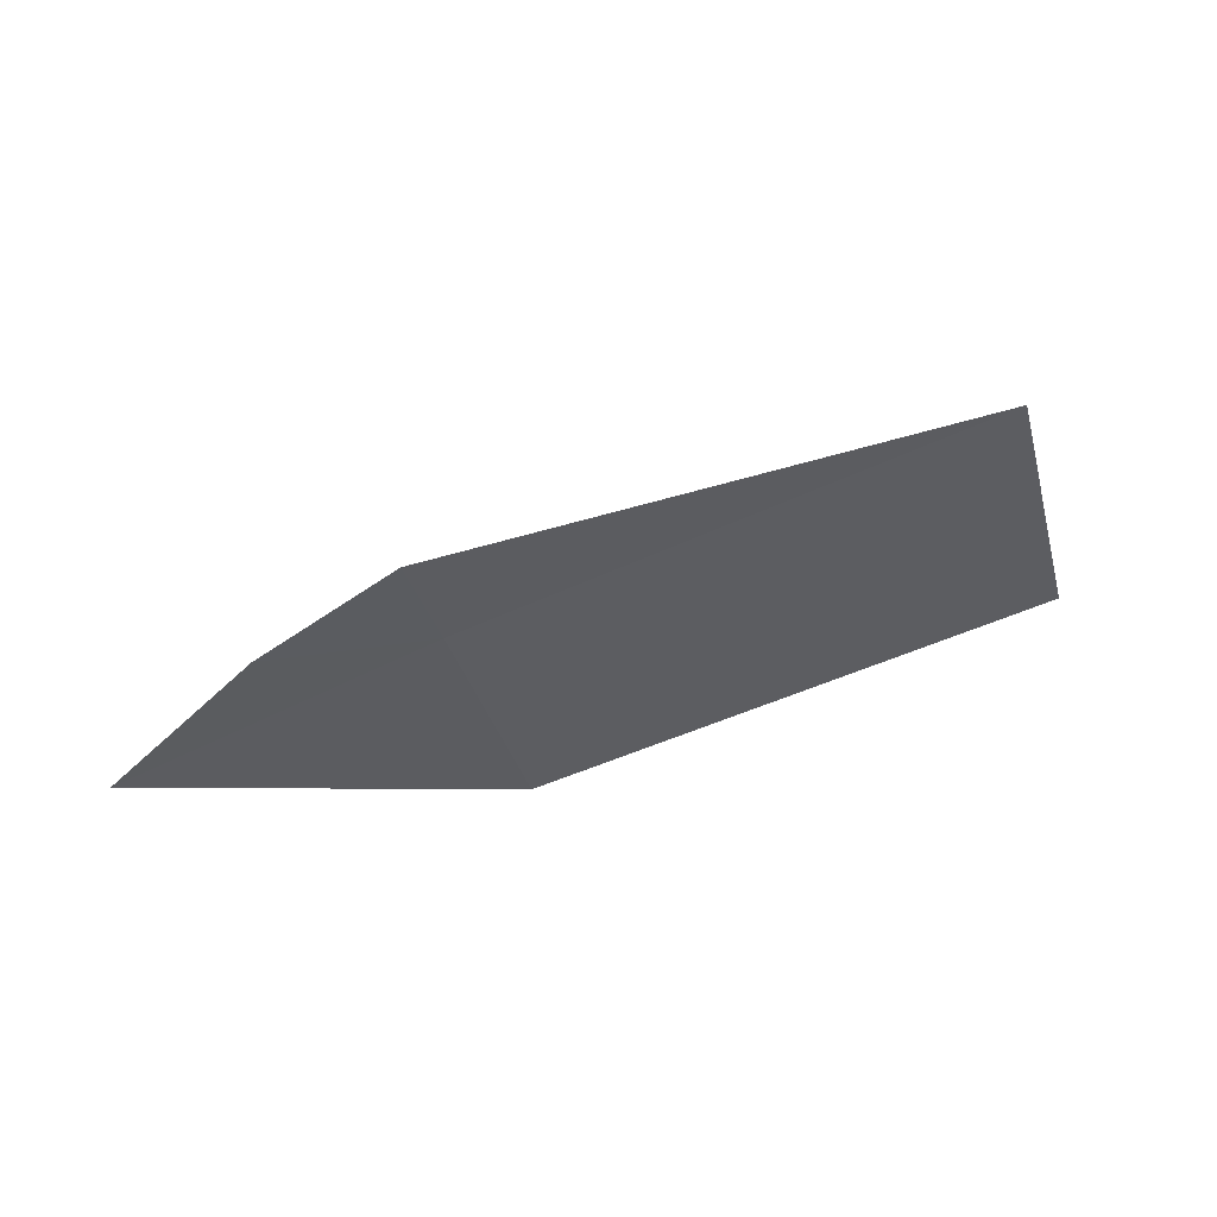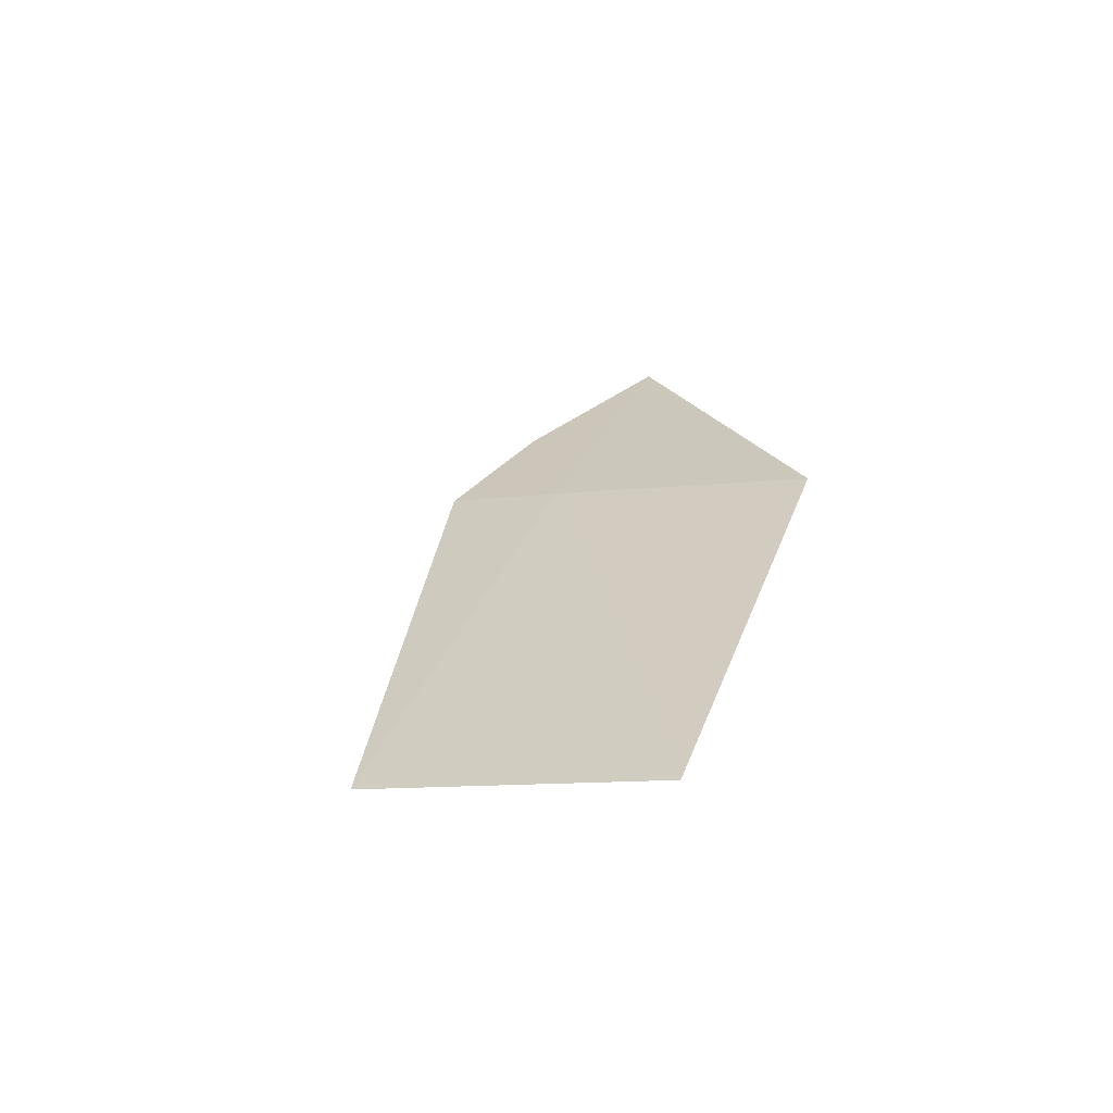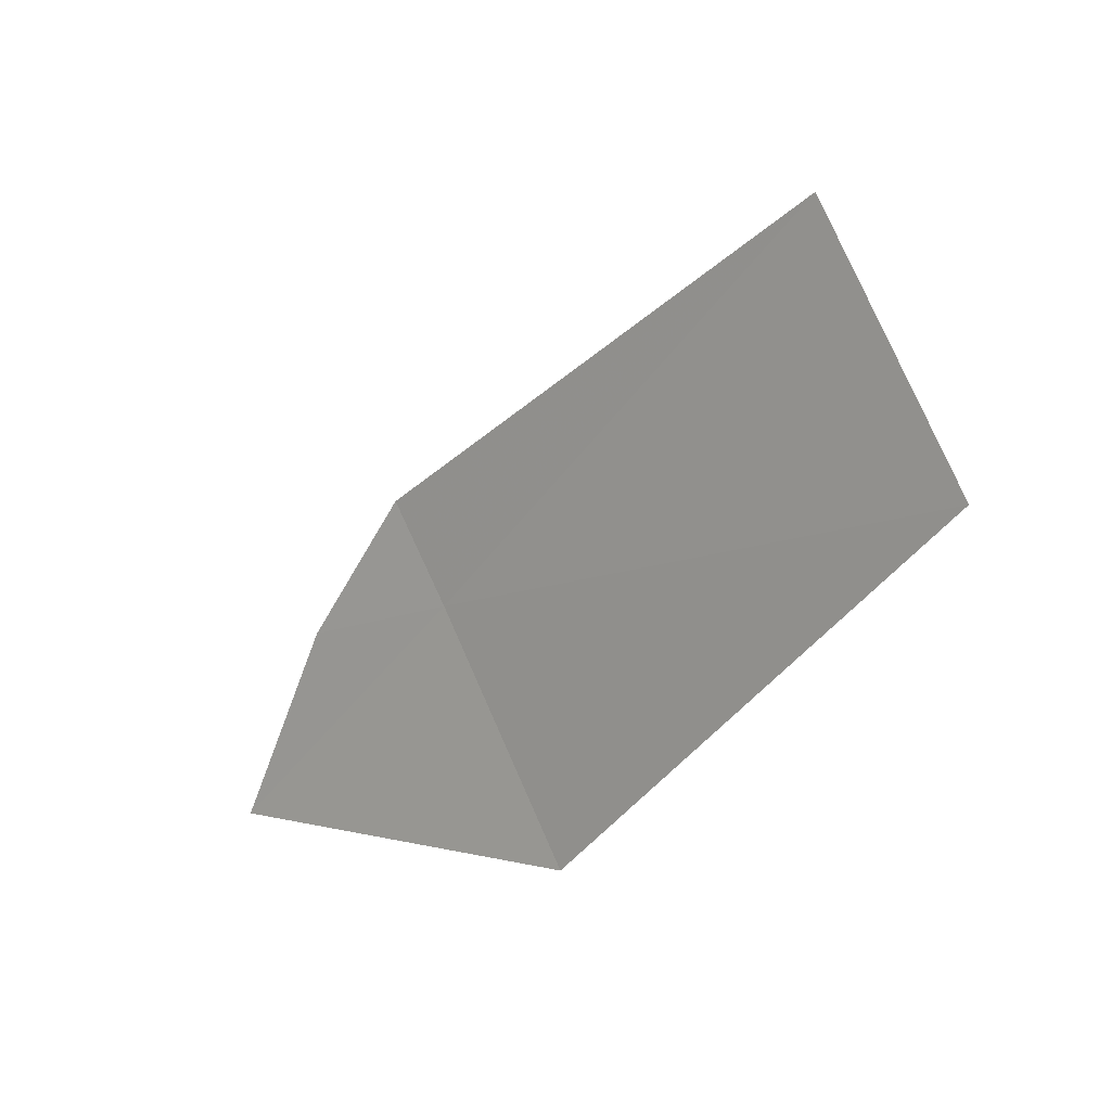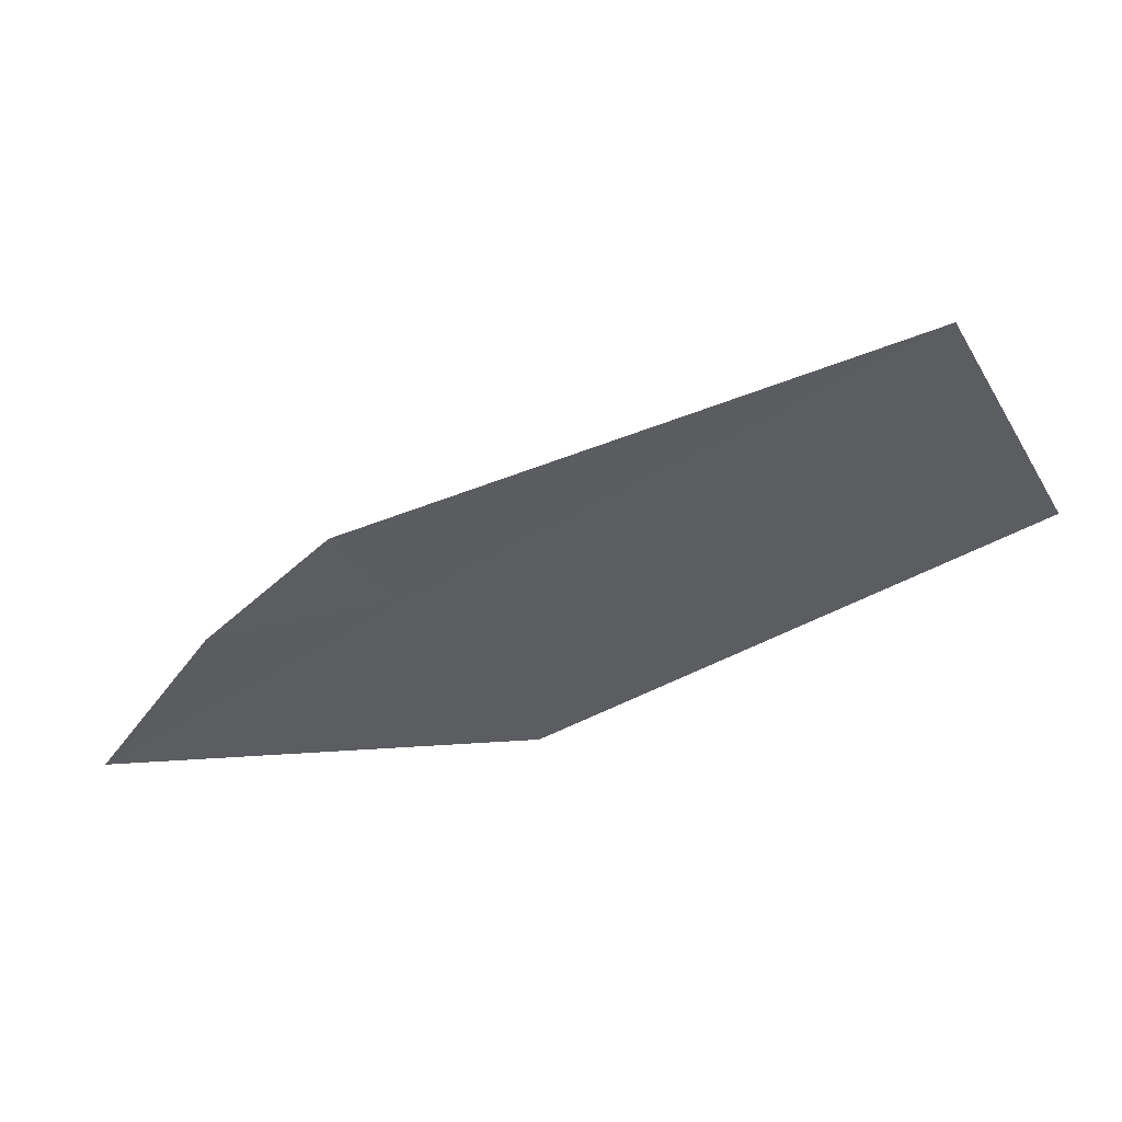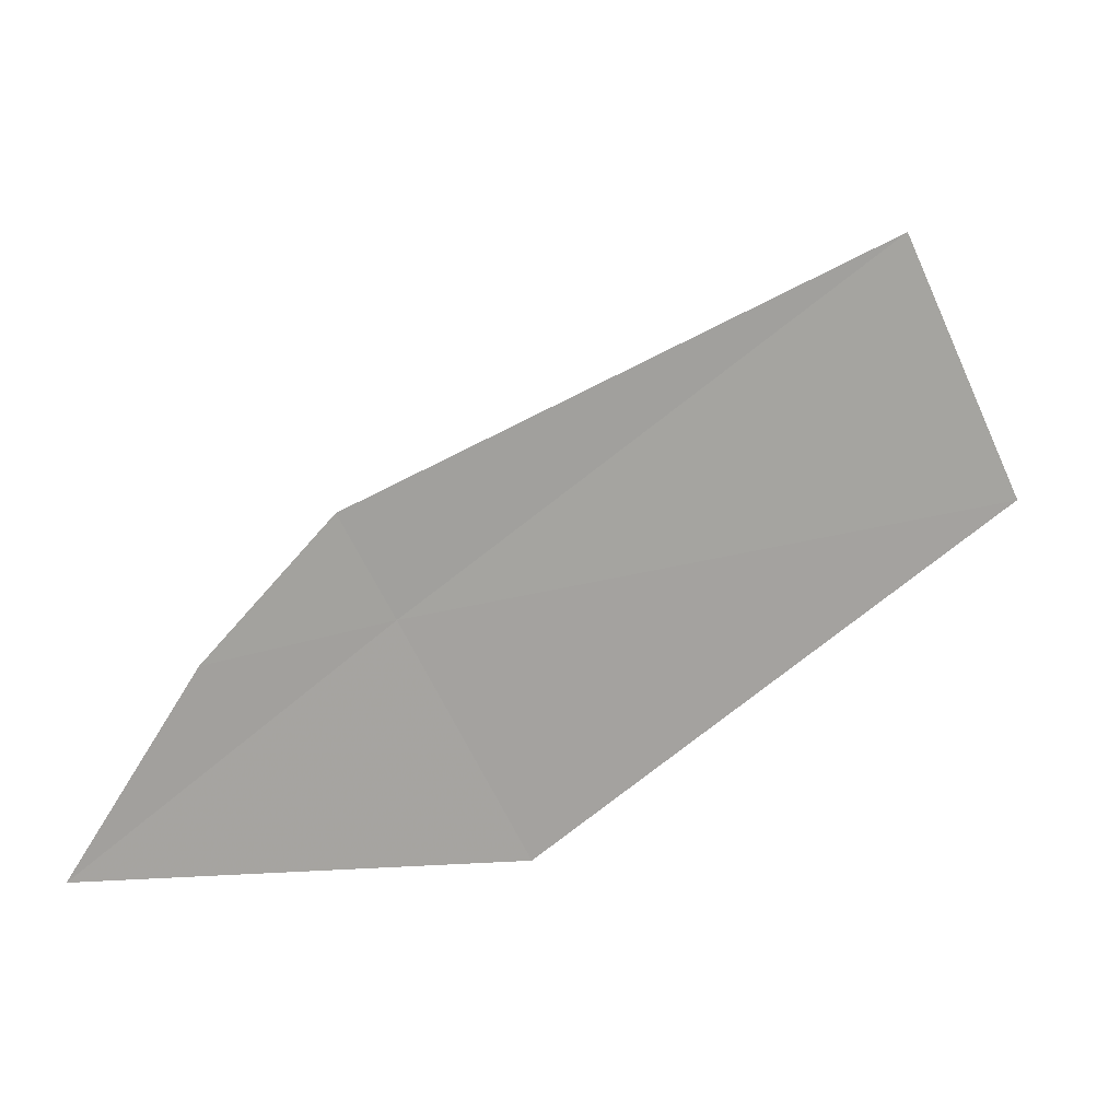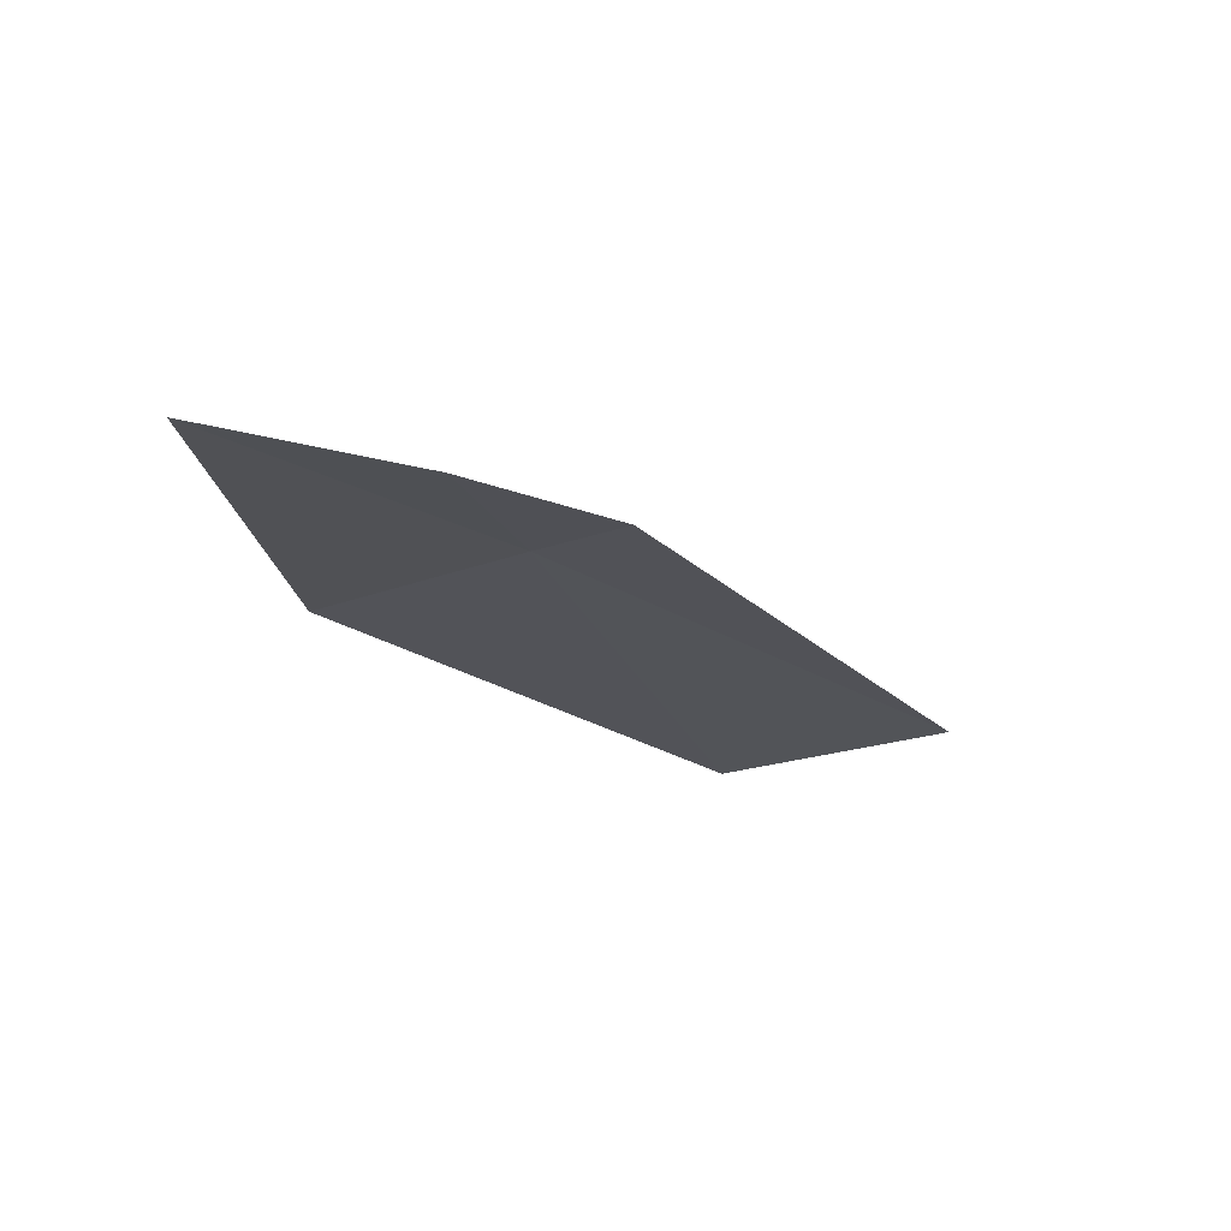
<metadata>
{"format":"obj","ext":"obj","renderer":"f3d","projection":"perspective","resolution":1024,"background":"white","views":[{"elev":-46.6,"azim":168.9,"up":"+Z"},{"elev":34.0,"azim":-108.2,"up":"+Z"},{"elev":-0.5,"azim":-127.0,"up":"+Y"},{"elev":47.1,"azim":-174.5,"up":"+Y"},{"elev":11.0,"azim":174.3,"up":"+Y"},{"elev":-32.8,"azim":100.7,"up":"+Z"}]}
</metadata>
<code>
v 20.25 -12.81 17.18
v 19.7 -13.89 17.39
v 21.56 -13.78 16.98
v 21.02 -12.94 17.02
v 20.48 -12.35 17.09
v 18.18 -11.3 17.38
v 17.63 -12.43 17.58
f 1 4 5
f 1 7 2
f 1 6 7
f 1 2 3
f 1 3 4
f 1 5 6

</code>
